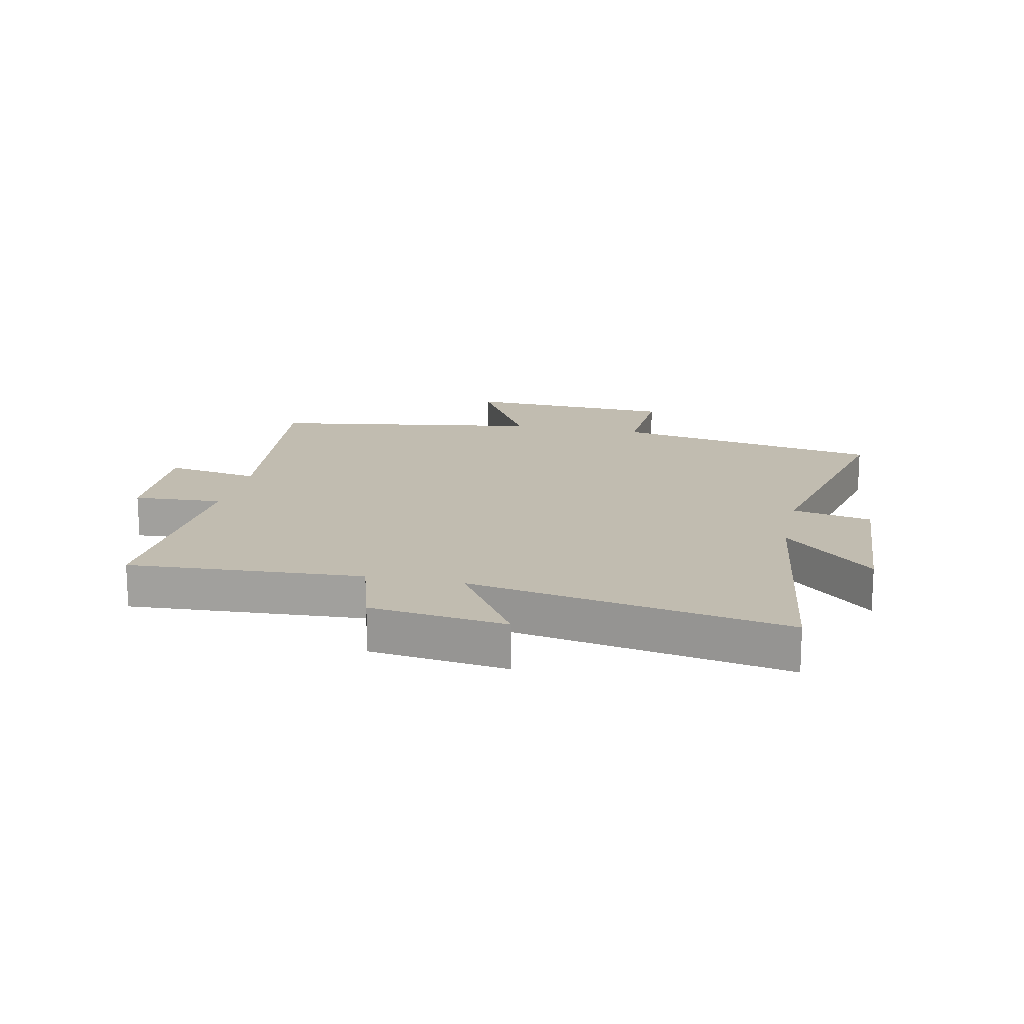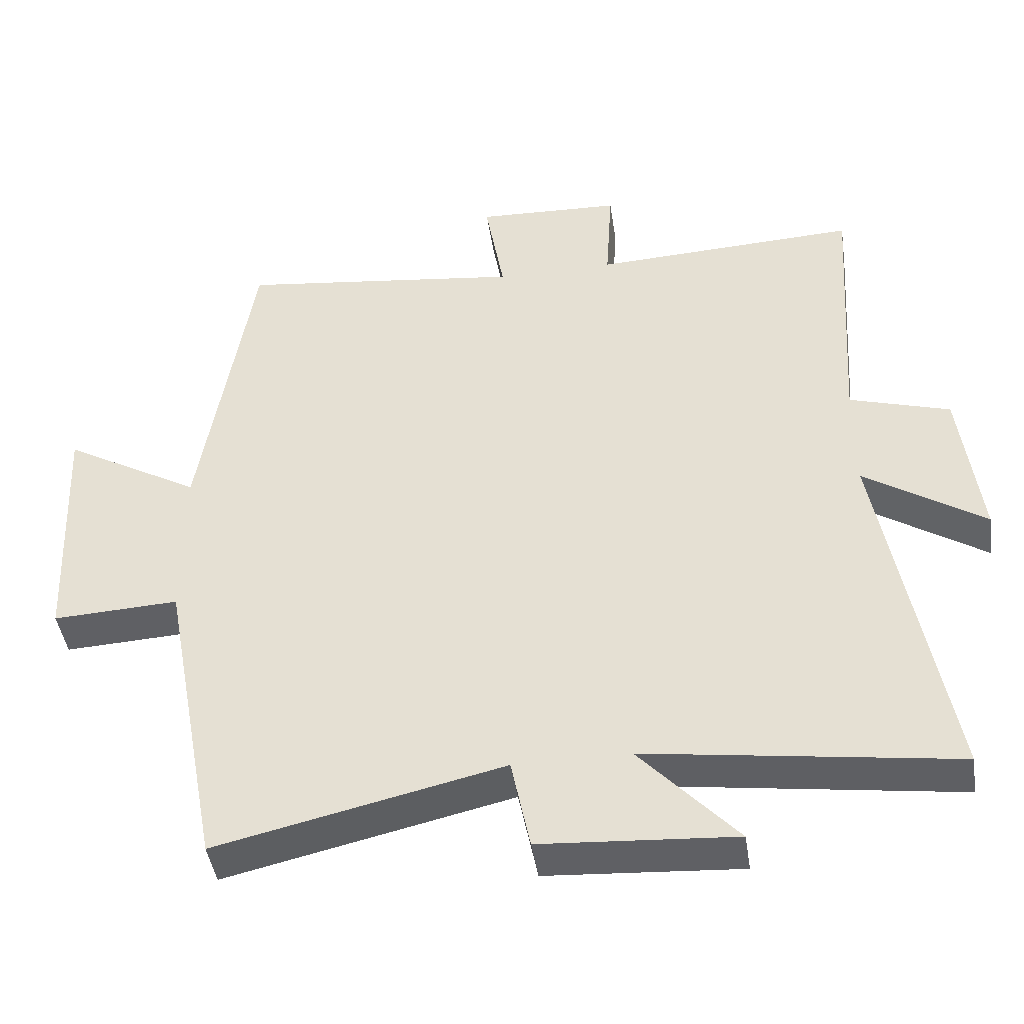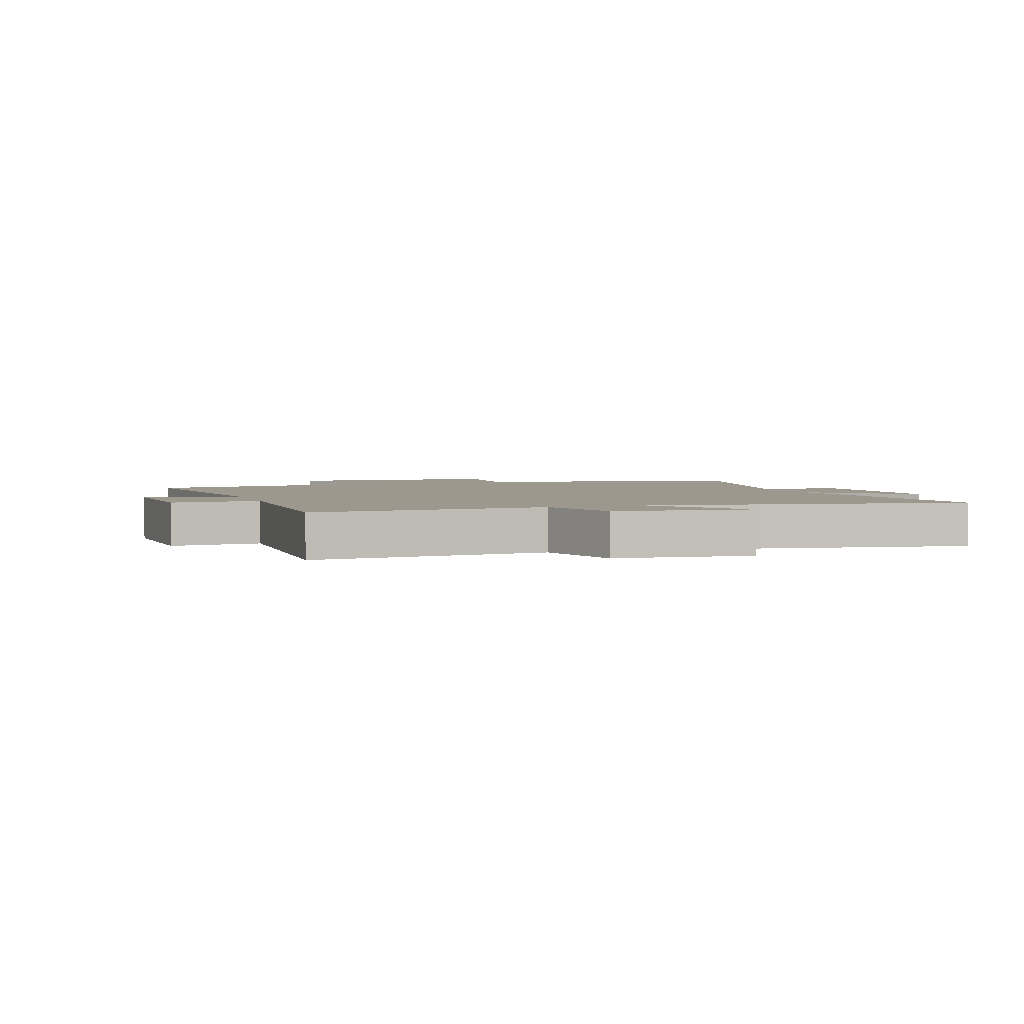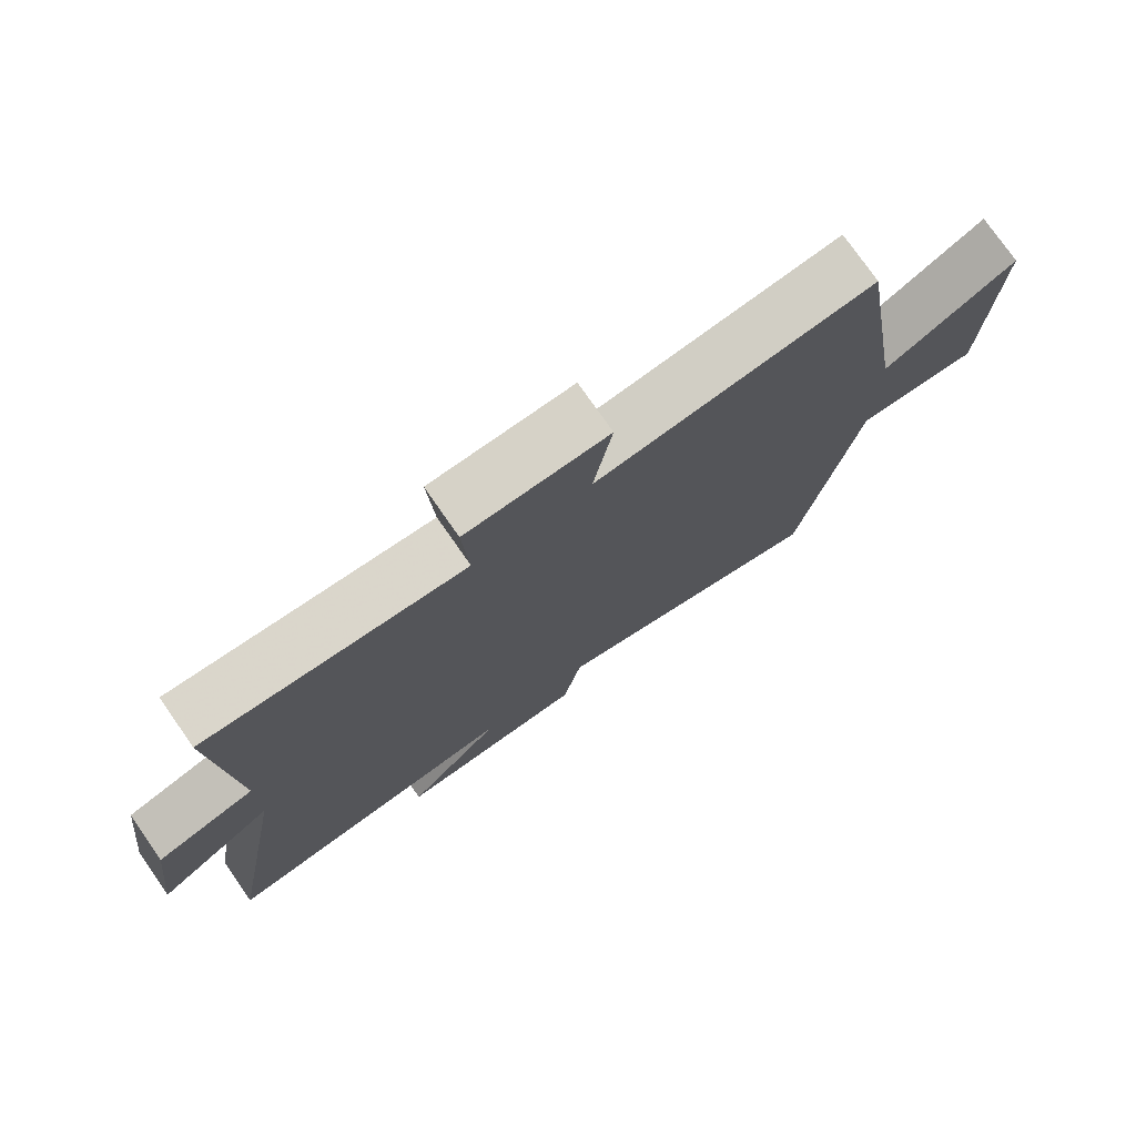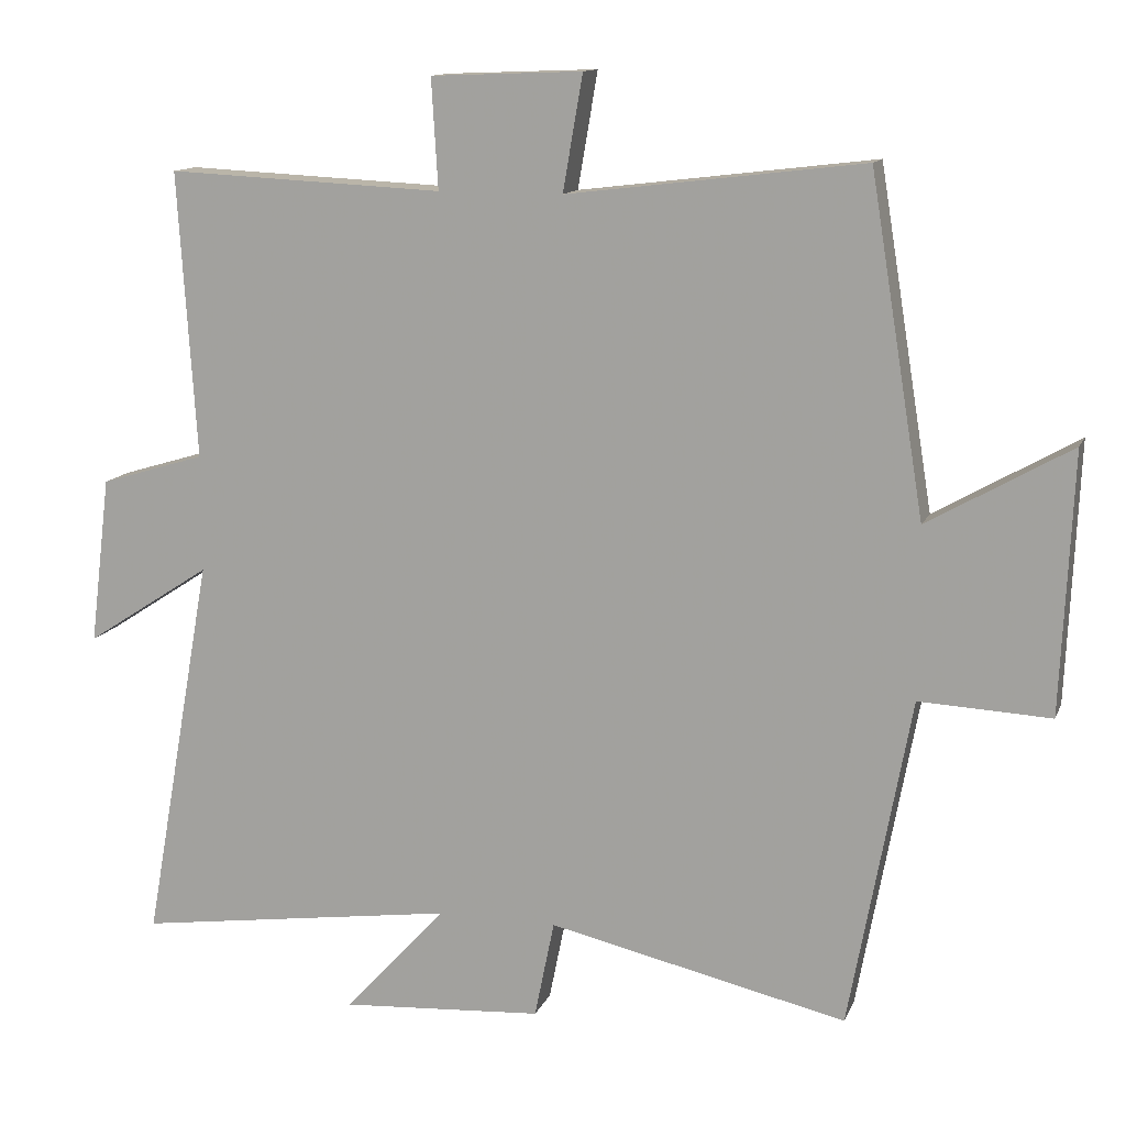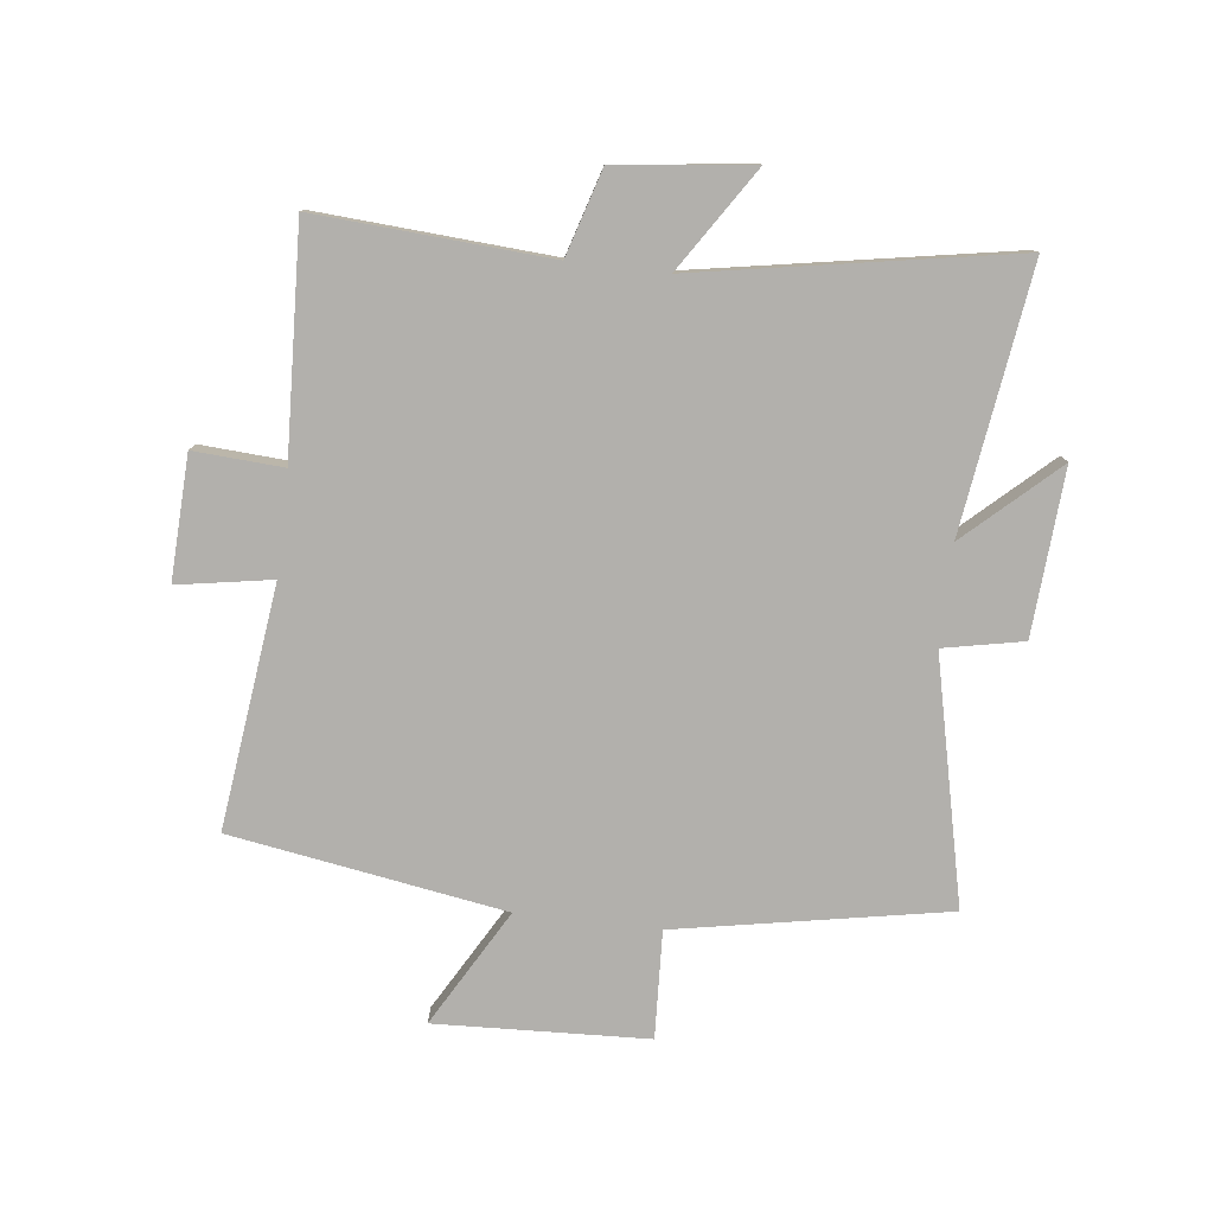
<metadata>
{"format":"obj","ext":"obj","renderer":"f3d","projection":"perspective","resolution":1024,"background":"white","views":[{"elev":16.5,"azim":102.2,"up":"+Y"},{"elev":-44.2,"azim":8.5,"up":"+Z"},{"elev":3.0,"azim":70.2,"up":"+Y"},{"elev":76.1,"azim":145.2,"up":"+Z"},{"elev":12.6,"azim":-163.4,"up":"+Z"},{"elev":-78.6,"azim":83.2,"up":"+Y"}]}
</metadata>
<code>
v 0.525 0.07 0.518
v 0.5 0.07 0.128
v 0.643 0.07 0.085
v 0.671 0.07 -0.143
v 0.5 0.07 -0.032
v 0.594 0.07 -0.561
v 0.155 0.07 -0.5
v 0.294 0.07 -0.651
v 0.018 0.07 -0.633
v -0.009 0.07 -0.5
v -0.416 0.07 -0.593
v -0.5 0.07 -0.142
v -0.679 0.07 -0.151
v -0.695 0.07 0.203
v -0.5 0.07 0.092
v -0.426 0.07 0.549
v -0.022 0.07 0.5
v -0.049 0.07 0.657
v 0.157 0.07 0.649
v 0.148 0.07 0.5
v 0.525 0 0.518
v 0.5 0 0.128
v 0.643 0 0.085
v 0.671 0 -0.143
v 0.5 0 -0.032
v 0.594 0 -0.561
v 0.155 0 -0.5
v 0.294 0 -0.651
v 0.018 0 -0.633
v -0.009 0 -0.5
v -0.416 0 -0.593
v -0.5 0 -0.142
v -0.679 0 -0.151
v -0.695 0 0.203
v -0.5 0 0.092
v -0.426 0 0.549
v -0.022 0 0.5
v -0.049 0 0.657
v 0.157 0 0.649
v 0.148 0 0.5
f 17 18 19 20
f 15 16 17
f 15 17 20
f 12 13 14 15
f 20 1 2
f 15 20 2
f 12 15 2
f 11 12 2
f 10 11 2
f 7 8 9 10
f 5 6 7
f 5 7 10 2
f 2 3 4 5
f 40 39 38 37
f 37 36 35
f 40 37 35
f 35 34 33 32
f 22 21 40
f 22 40 35
f 22 35 32
f 22 32 31
f 22 31 30
f 30 29 28 27
f 27 26 25
f 22 30 27 25
f 25 24 23 22
f 1 21 22 2
f 2 22 23 3
f 3 23 24 4
f 4 24 25 5
f 5 25 26 6
f 6 26 27 7
f 7 27 28 8
f 8 28 29 9
f 9 29 30 10
f 10 30 31 11
f 11 31 32 12
f 12 32 33 13
f 13 33 34 14
f 14 34 35 15
f 15 35 36 16
f 16 36 37 17
f 17 37 38 18
f 18 38 39 19
f 19 39 40 20
f 20 40 21 1

</code>
